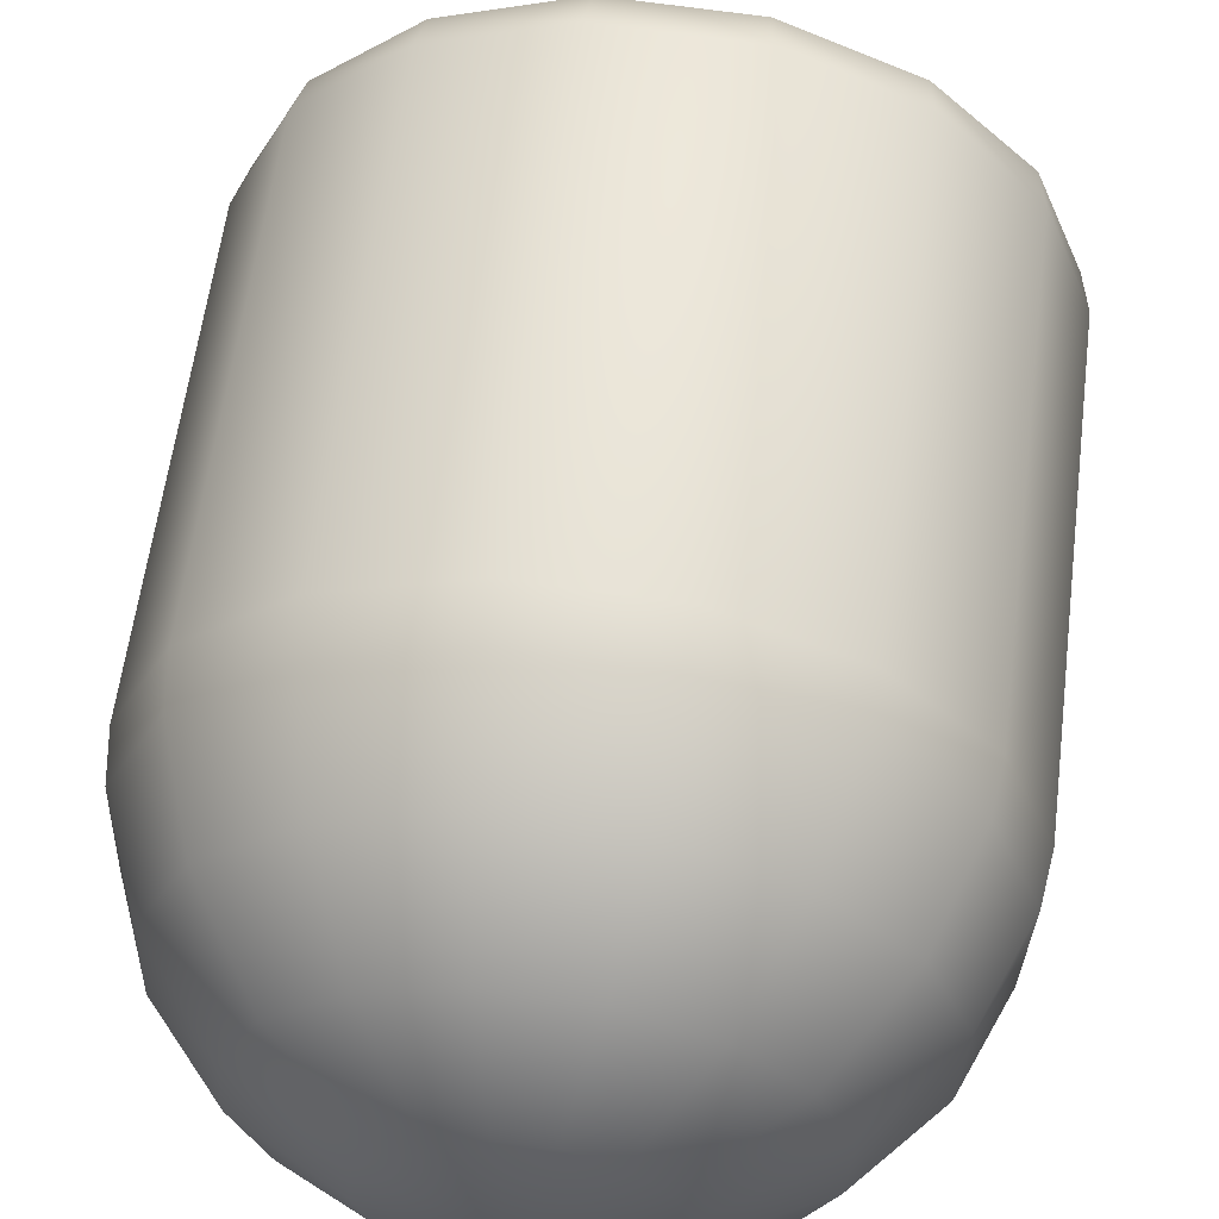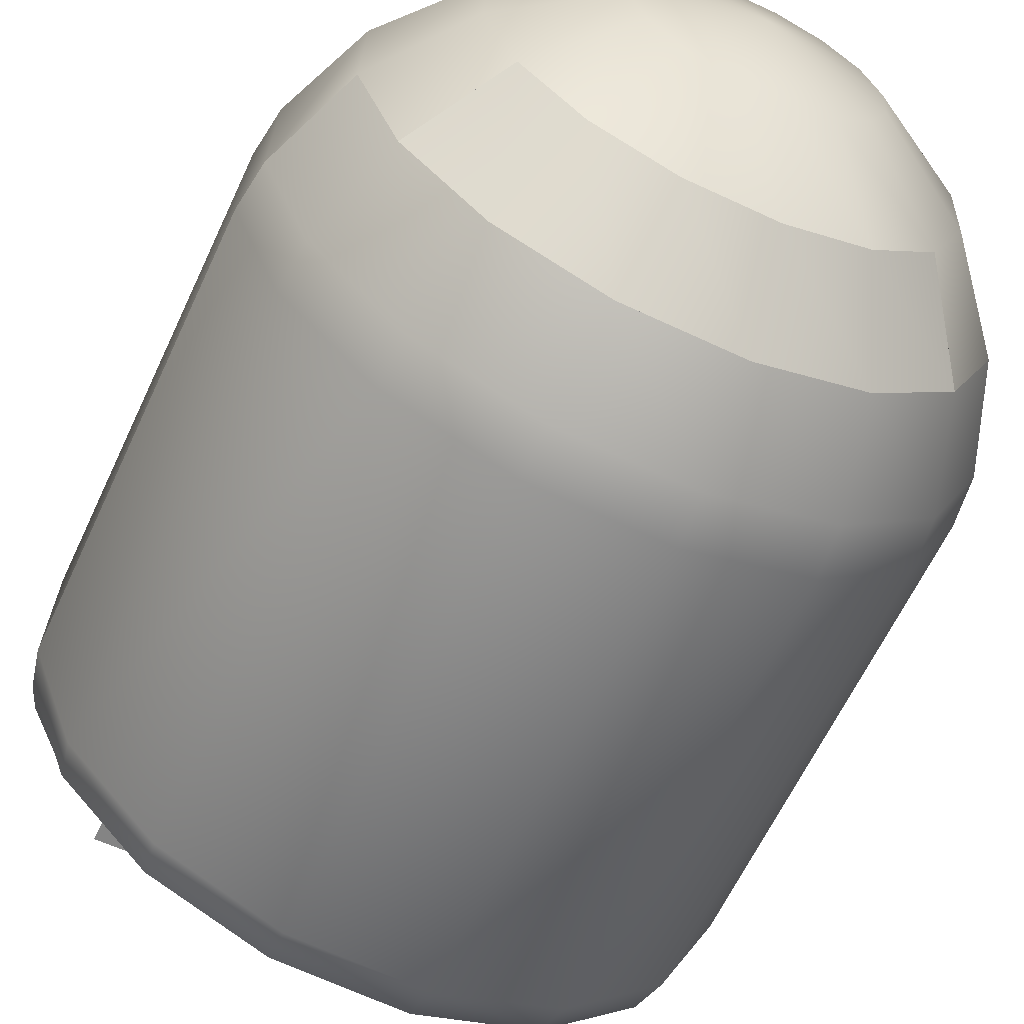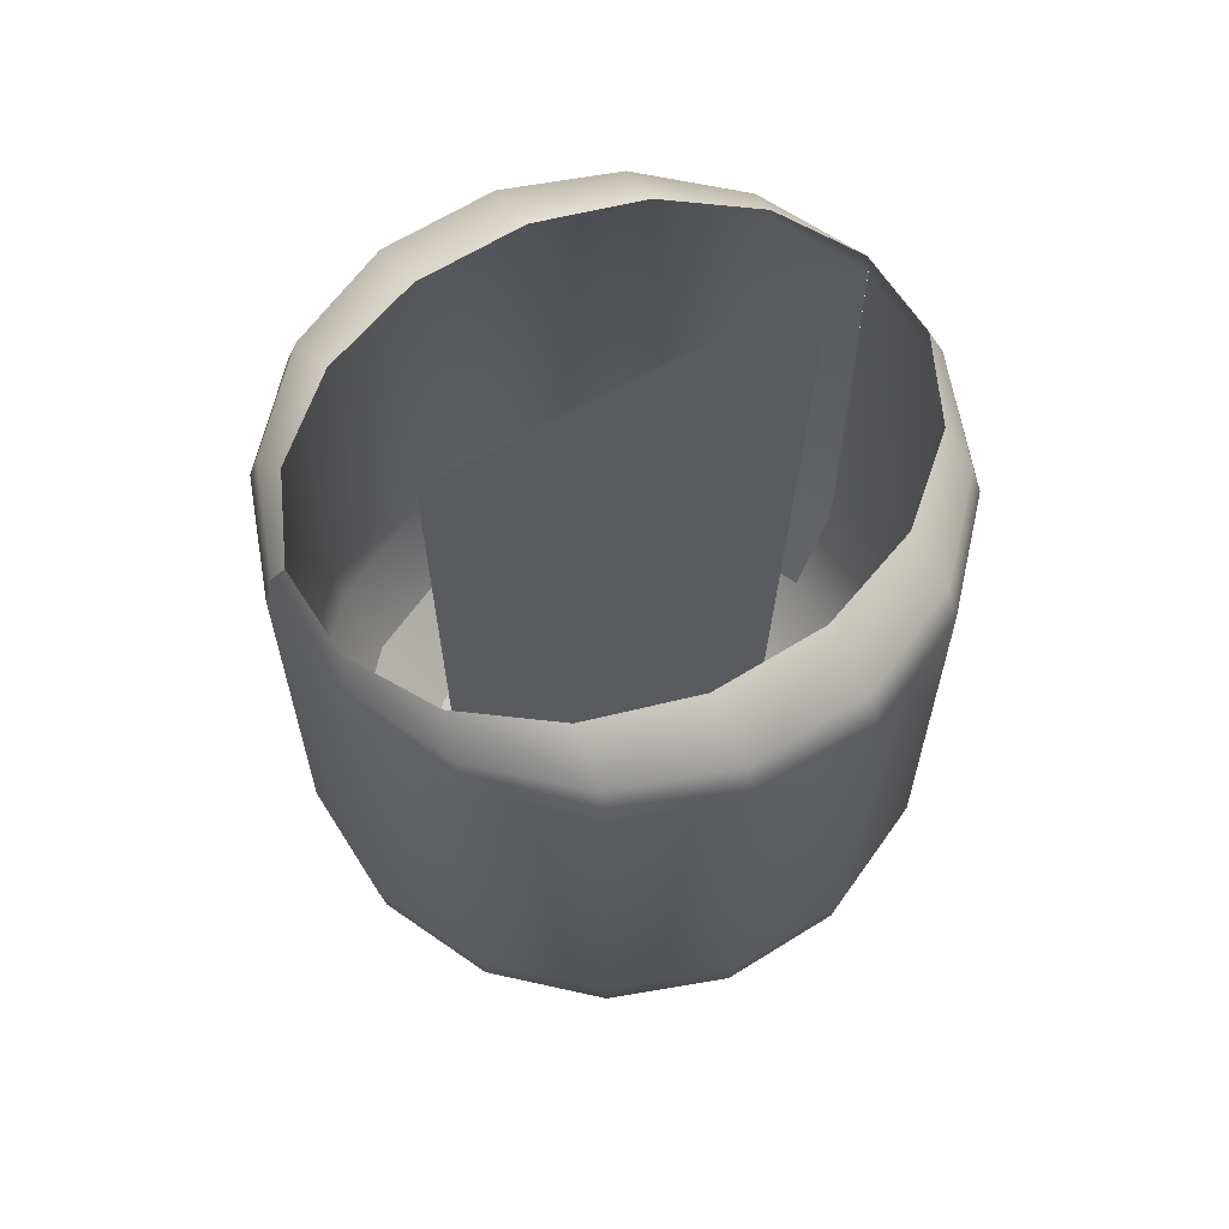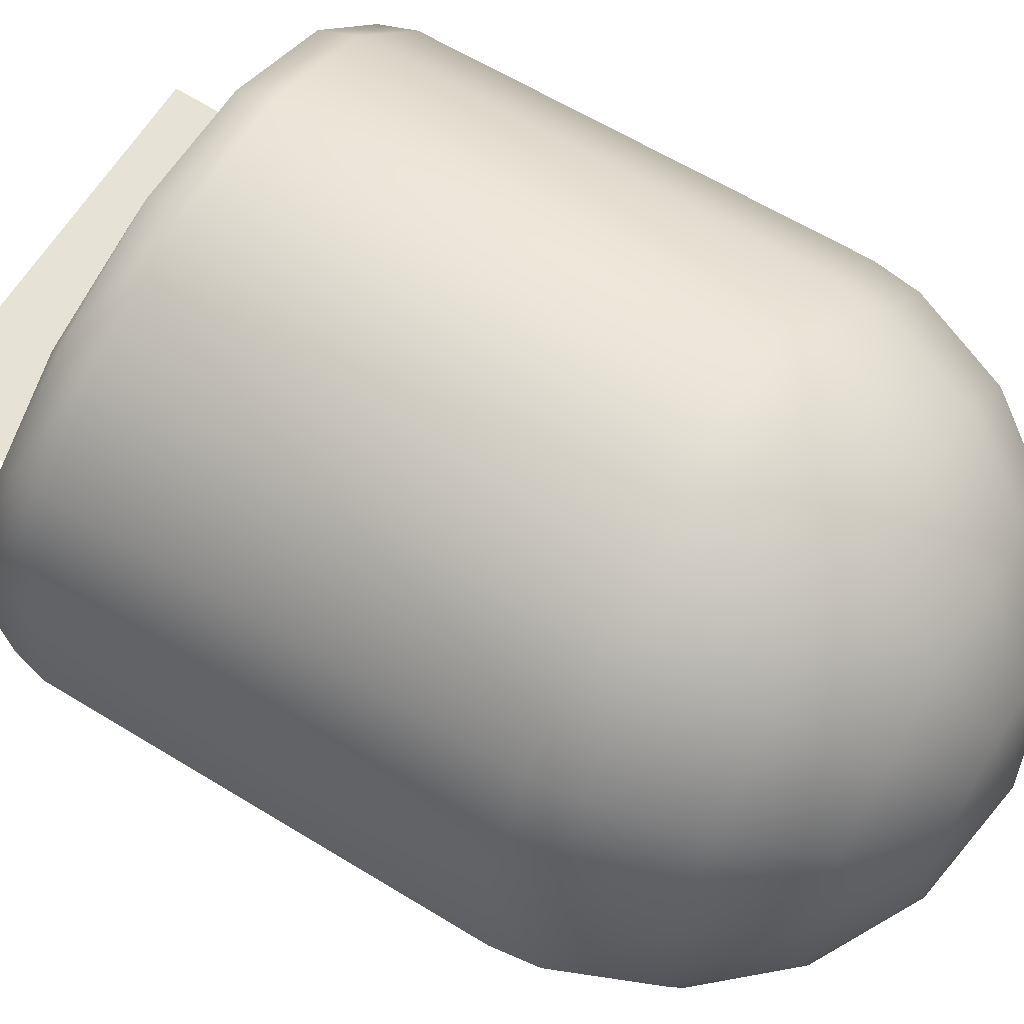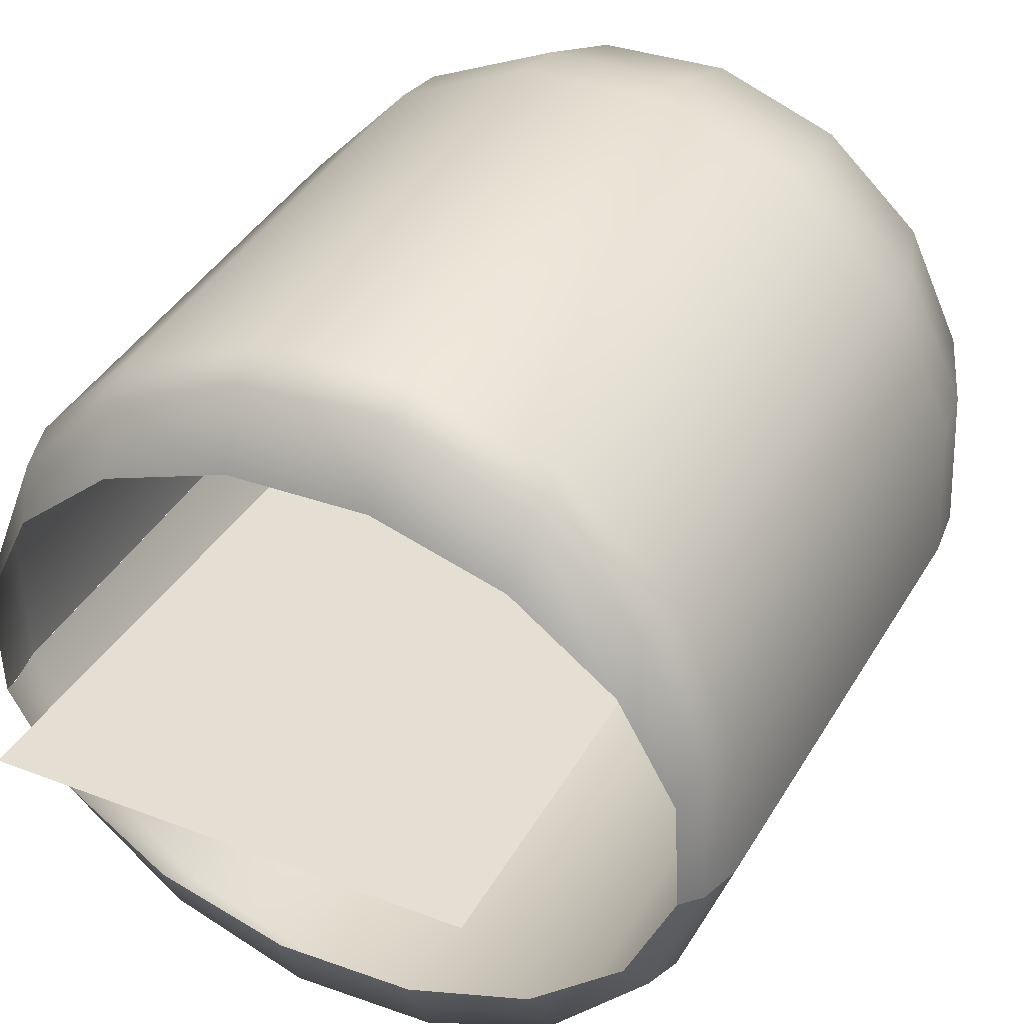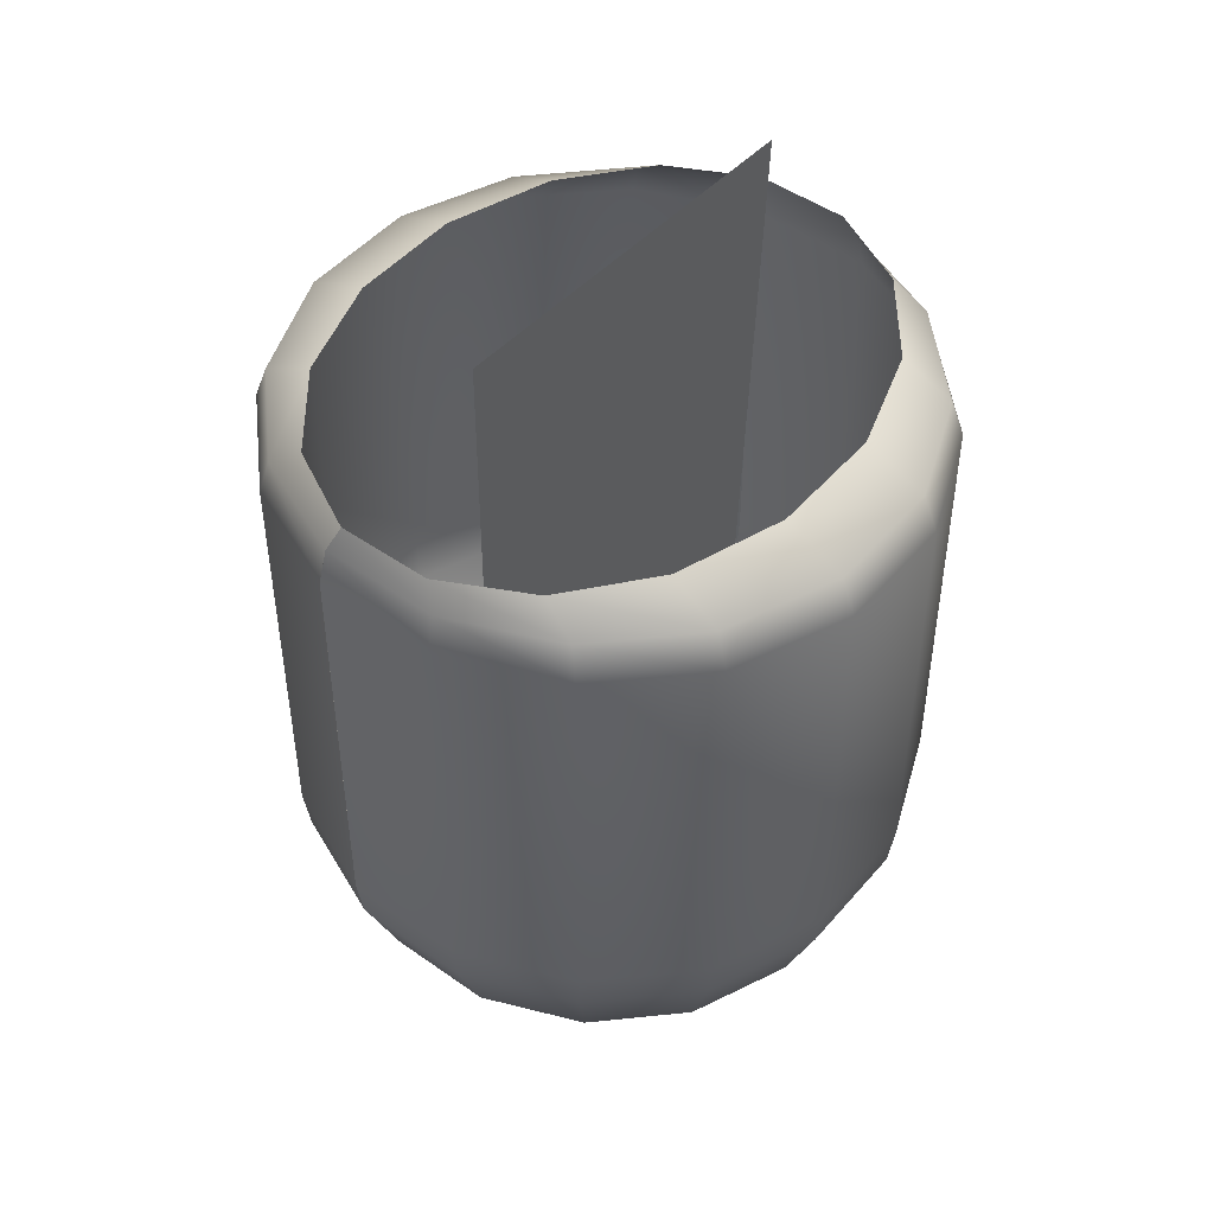
<metadata>
{"format":"obj","ext":"obj","renderer":"f3d","projection":"perspective","resolution":1024,"background":"white","views":[{"elev":59.3,"azim":-172.8,"up":"+Y"},{"elev":-62.4,"azim":155.1,"up":"+Y"},{"elev":63.9,"azim":149.9,"up":"+Z"},{"elev":62.9,"azim":121.7,"up":"+Y"},{"elev":37.7,"azim":26.5,"up":"+Y"},{"elev":48.2,"azim":130.6,"up":"+Z"}]}
</metadata>
<code>
o p_bumperbulb_BL3_
v -2.675 10.97 -66.85
v 1.815 11.14 -66.85
v 1.781 8.806 -65.88
v -2.554 8.662 -65.88
v -2.712 11.36 -85.99
v 1.842 11.53 -85.99
v 1.876 11.75 -84.3
v -2.762 11.57 -84.3
v -2.39 10.01 -89.42
v 1.623 10.16 -89.42
v -1.797 7.527 -92.42
v 1.22 7.642 -92.42
v -0.9739 4.079 -94.49
v 0.6613 4.141 -94.49
v 2e-06 -7e-06 -95.25
v 2.196 3.573 -94.49
v 4.052 6.593 -92.42
v 5.388 8.767 -89.42
v 6.115 9.95 -85.99
v 6.229 10.14 -84.3
v 6.029 9.612 -66.85
v 5.844 7.61 -65.88
v 9.324 6.62 -66.85
v 9.018 5.255 -65.87
v 9.633 6.98 -84.3
v 11.57 2.762 -84.3
v 11.52 2.75 -68.19
v 9.586 6.948 -68.19
v 9.457 6.852 -85.99
v 8.333 6.038 -89.42
v 6.267 4.541 -92.42
v 3.396 2.461 -94.49
v 4.079 0.9739 -94.49
v 7.527 1.797 -92.42
v 10.01 2.39 -89.42
v 11.36 2.712 -85.99
v 11.2 2.62 -66.85
v 10.82 2.1 -65.87
v 11.37 -1.778 -66.85
v 10.97 -1.375 -65.87
v -1.876 -11.75 -84.3
v -6.229 -10.14 -84.3
v -6.198 -10.09 -68.19
v -1.865 -11.69 -68.2
v 11.53 -1.842 -85.99
v 11.75 -1.876 -84.3
v 10.16 -1.623 -89.42
v 7.642 -1.22 -92.42
v 4.141 -0.6613 -94.49
v 3.573 -2.196 -94.49
v 6.593 -4.052 -92.42
v 8.767 -5.388 -89.42
v 2.752 -11.52 -68.2
v -1.815 -11.14 -66.85
v 2.675 -10.97 -66.85
v -9.633 -6.98 -84.3
v -9.586 -6.948 -68.19
v -6.029 -9.612 -66.85
v -9.324 -6.62 -66.85
v -11.52 -2.75 -68.19
v -11.2 -2.62 -66.85
v 10.09 -6.2 -68.2
v 10.14 -6.229 -84.3
v 6.98 -9.633 -84.3
v 6.95 -9.588 -68.2
v 11.69 -1.867 -68.2
v 9.813 -5.906 -66.85
v 11.37 -1.778 -66.85
v 2.461 -3.396 -94.49
v 4.541 -6.267 -92.42
v 0.9739 -4.079 -94.49
v 1.797 -7.527 -92.42
v 6.758 -9.135 -66.85
v 2.762 -11.57 -84.3
v 2.554 -8.662 -65.88
v 6.5 -7.199 -65.88
v 6.852 -9.457 -85.99
v 2.712 -11.36 -85.99
v 6.038 -8.333 -89.42
v 2.39 -10.01 -89.42
v 8.767 -5.388 -89.42
v 9.95 -6.115 -85.99
v -0.6613 -4.141 -94.49
v -1.22 -7.642 -92.42
v -2.196 -3.573 -94.49
v -4.052 -6.593 -92.42
v 9.457 -4.64 -65.88
v 10.97 -1.375 -65.88
v 11.53 -1.842 -85.99
v 11.75 -1.876 -84.3
v 10.16 -1.623 -89.42
v -3.396 -2.461 -94.49
v -6.267 -4.541 -92.42
v -4.079 -0.9739 -94.49
v -7.527 -1.797 -92.42
v -10.01 -2.39 -89.42
v -8.333 -6.038 -89.42
v -10.82 -2.1 -65.87
v -9.018 -5.255 -65.87
v -9.457 -6.852 -85.99
v -11.36 -2.712 -85.99
v -11.57 -2.762 -84.3
v -8.333 -6.038 -89.42
v -10.01 -2.39 -89.42
v -11.2 -2.62 -66.85
v -11.37 1.778 -66.85
v -10.97 1.375 -65.88
v -10.82 -2.1 -65.88
v -11.75 1.876 -84.3
v -10.14 6.229 -84.3
v -10.09 6.2 -68.2
v -11.69 1.867 -68.2
v -11.36 -2.712 -85.99
v -11.53 1.842 -85.99
v -11.57 -2.762 -84.3
v -10.16 1.623 -89.42
v -7.642 1.22 -92.42
v -4.141 0.6613 -94.49
v -3.573 2.196 -94.49
v -6.593 4.052 -92.42
v -8.767 5.388 -89.42
v -9.95 6.115 -85.99
v -9.813 5.906 -66.85
v -9.457 4.64 -65.88
v -6.758 9.135 -66.85
v -6.5 7.199 -65.88
v -6.98 9.633 -84.3
v -2.752 11.52 -68.2
v -6.95 9.588 -68.2
v -6.852 9.457 -85.99
v -6.038 8.333 -89.42
v -4.541 6.267 -92.42
v -2.461 3.396 -94.49
v 1.865 11.69 -68.2
v -11.52 -2.75 -68.2
v -5.388 -8.767 -89.42
v -6.115 -9.95 -85.99
v -5.844 -7.61 -65.88
v -1.781 -8.806 -65.88
v -1.842 -11.53 -85.99
v -1.623 -10.16 -89.42
v 11.69 -1.867 -68.19
v 6.198 10.09 -68.19
v 7.209 0.9517 -60.48
v -7.106 0.9517 -60.48
v -6.629 0.3821 -90
v 6.733 0.3797 -90
v 4.54 -6.266 -92.42
v 1.797 -7.527 -92.42
v 2.39 -10.01 -89.42
v 6.038 -8.333 -89.42
v 6.593 -4.052 -92.42
v 8.767 -5.388 -89.42
v -4.052 -6.593 -92.42
v -6.266 -4.54 -92.42
v -8.333 -6.038 -89.42
v -5.388 -8.767 -89.42
v -1.22 -7.641 -92.42
v -1.623 -10.16 -89.42
f 146 145 144
f 147 146 144
f 3 2 1
f 4 3 1
f 3 22 2
f 4 1 125
f 126 4 125
f 22 21 2
f 22 24 21
f 126 125 123
f 124 126 123
f 24 23 21
f 24 38 23
f 124 123 106
f 107 124 106
f 108 107 105
f 107 106 105
f 105 106 135
f 106 123 112
f 106 112 135
f 123 125 111
f 123 111 112
f 112 109 135
f 112 111 109
f 109 115 135
f 115 109 113
f 125 129 111
f 125 1 129
f 109 114 113
f 1 128 129
f 1 2 128
f 113 114 96
f 111 110 109
f 109 110 114
f 129 127 111
f 127 110 111
f 129 128 127
f 110 122 114
f 110 127 122
f 2 134 128
f 2 21 134
f 128 8 127
f 21 143 134
f 21 23 143
f 134 7 128
f 7 8 128
f 134 143 7
f 127 8 130
f 127 130 122
f 8 7 5
f 8 5 130
f 114 122 116
f 114 116 96
f 122 130 121
f 122 121 116
f 130 5 131
f 130 131 121
f 96 116 95
f 116 121 117
f 116 117 95
f 97 96 93
f 96 95 93
f 121 120 117
f 121 131 120
f 95 117 94
f 93 95 92
f 95 94 92
f 117 120 118
f 117 118 94
f 93 92 85
f 86 93 85
f 92 94 15
f 85 92 15
f 94 118 15
f 86 85 83
f 83 85 15
f 84 86 83
f 120 119 118
f 118 119 15
f 84 83 71
f 71 83 15
f 72 84 71
f 120 132 119
f 131 132 120
f 72 71 69
f 69 71 15
f 70 72 69
f 70 69 50
f 50 69 15
f 51 70 50
f 132 133 119
f 119 133 15
f 51 50 49
f 49 50 15
f 48 51 49
f 52 51 48
f 47 52 48
f 48 49 33
f 33 49 15
f 47 48 34
f 34 48 33
f 35 47 34
f 45 47 35
f 34 33 32
f 32 33 15
f 35 34 31
f 31 34 32
f 36 45 35
f 46 45 36
f 31 32 16
f 16 32 15
f 30 35 31
f 36 35 30
f 17 31 16
f 30 31 17
f 14 16 15
f 17 16 14
f 13 14 15
f 133 13 15
f 12 17 14
f 14 13 12
f 13 133 11
f 13 11 12
f 133 132 11
f 18 17 12
f 18 30 17
f 10 12 11
f 10 18 12
f 9 11 132
f 9 10 11
f 131 9 132
f 5 9 131
f 5 6 9
f 6 10 9
f 7 6 5
f 19 18 10
f 6 19 10
f 29 30 18
f 19 29 18
f 29 36 30
f 7 20 6
f 20 19 6
f 143 20 7
f 20 25 19
f 25 20 143
f 25 29 19
f 26 36 29
f 25 26 29
f 26 46 36
f 28 25 143
f 23 28 143
f 27 26 25
f 46 26 27
f 28 27 25
f 142 46 27
f 39 142 27
f 23 37 28
f 37 27 28
f 37 39 27
f 38 37 23
f 40 39 37
f 38 40 37
f 43 42 41
f 41 42 140
f 56 42 43
f 42 137 140
f 42 56 137
f 140 137 141
f 137 136 141
f 140 141 80
f 137 100 136
f 56 100 137
f 100 103 136
f 78 140 80
f 41 140 78
f 78 80 79
f 100 101 103
f 101 104 103
f 102 101 100
f 56 102 100
f 60 102 56
f 57 60 56
f 57 56 43
f 61 60 57
f 59 61 57
f 59 57 43
f 98 61 59
f 99 98 59
f 99 59 58
f 58 59 43
f 138 99 58
f 58 43 44
f 44 43 41
f 138 58 54
f 54 58 44
f 139 138 54
f 44 41 53
f 54 44 53
f 139 54 55
f 55 54 53
f 75 139 55
f 41 74 53
f 74 41 78
f 75 55 73
f 76 75 73
f 55 53 65
f 73 55 65
f 53 74 64
f 65 53 64
f 74 78 77
f 64 74 77
f 77 78 79
f 77 79 81
f 82 77 81
f 64 77 82
f 82 81 91
f 89 82 91
f 63 82 89
f 63 64 82
f 90 63 89
f 65 64 62
f 64 63 62
f 62 63 90
f 73 65 62
f 66 62 90
f 67 73 62
f 67 62 66
f 76 73 67
f 68 67 66
f 87 76 67
f 87 67 68
f 88 87 68
f 150 149 148
f 151 150 148
f 151 148 152
f 153 151 152
f 150 159 149
f 159 158 149
f 159 157 158
f 157 154 158
f 157 156 154
f 156 155 154

</code>
